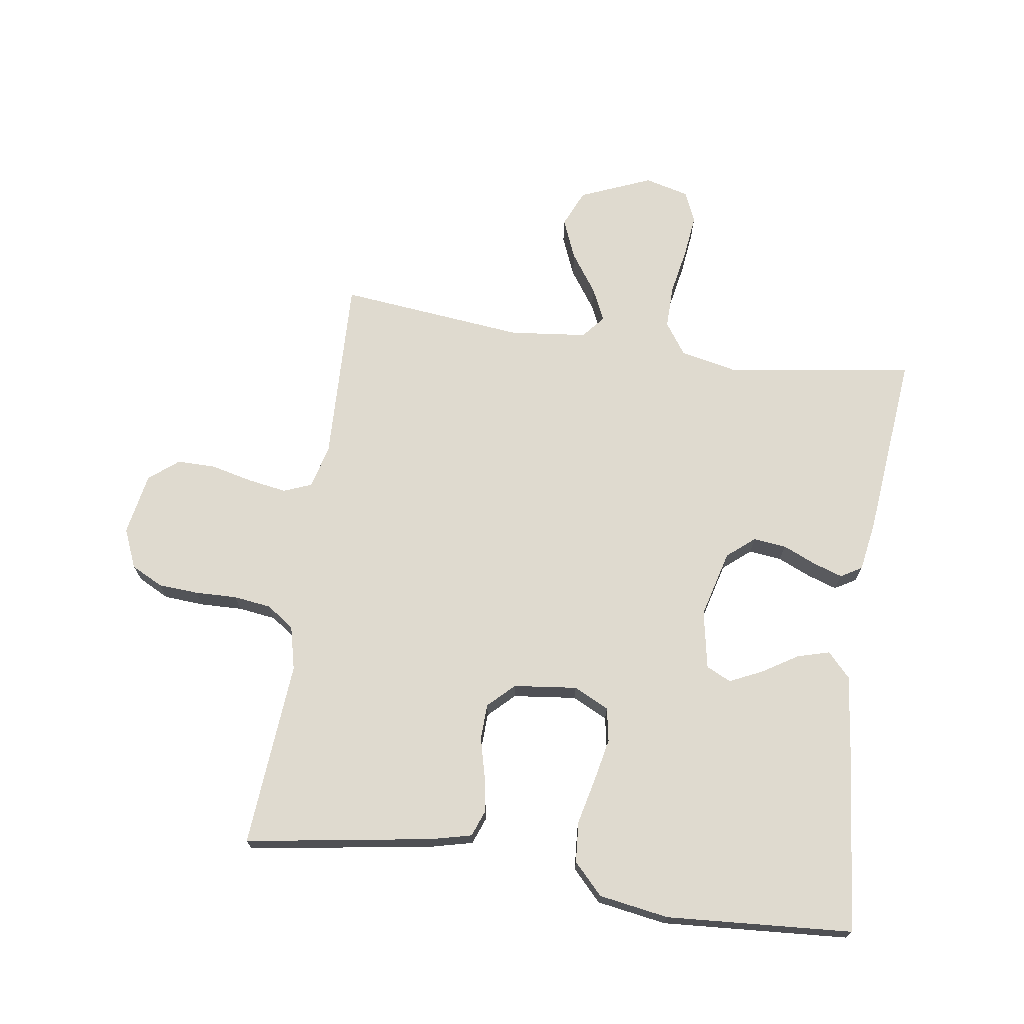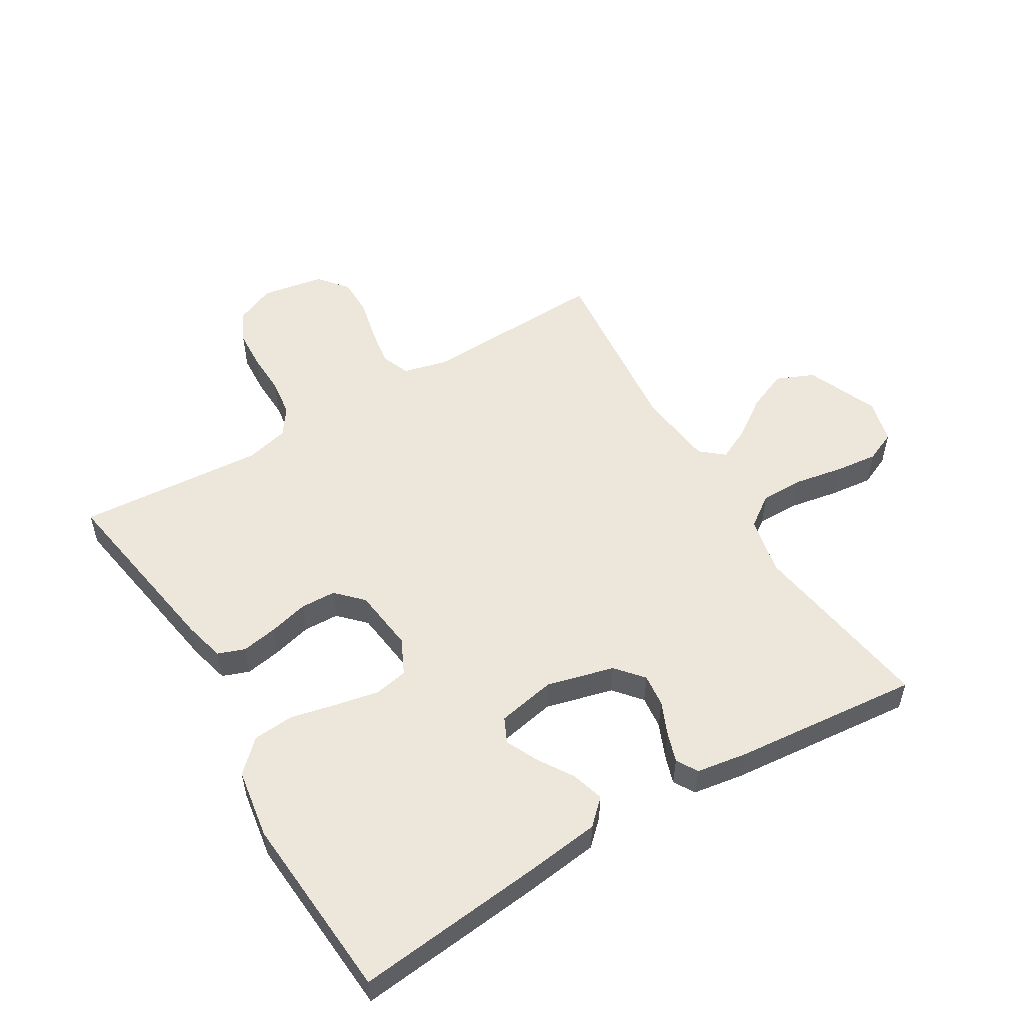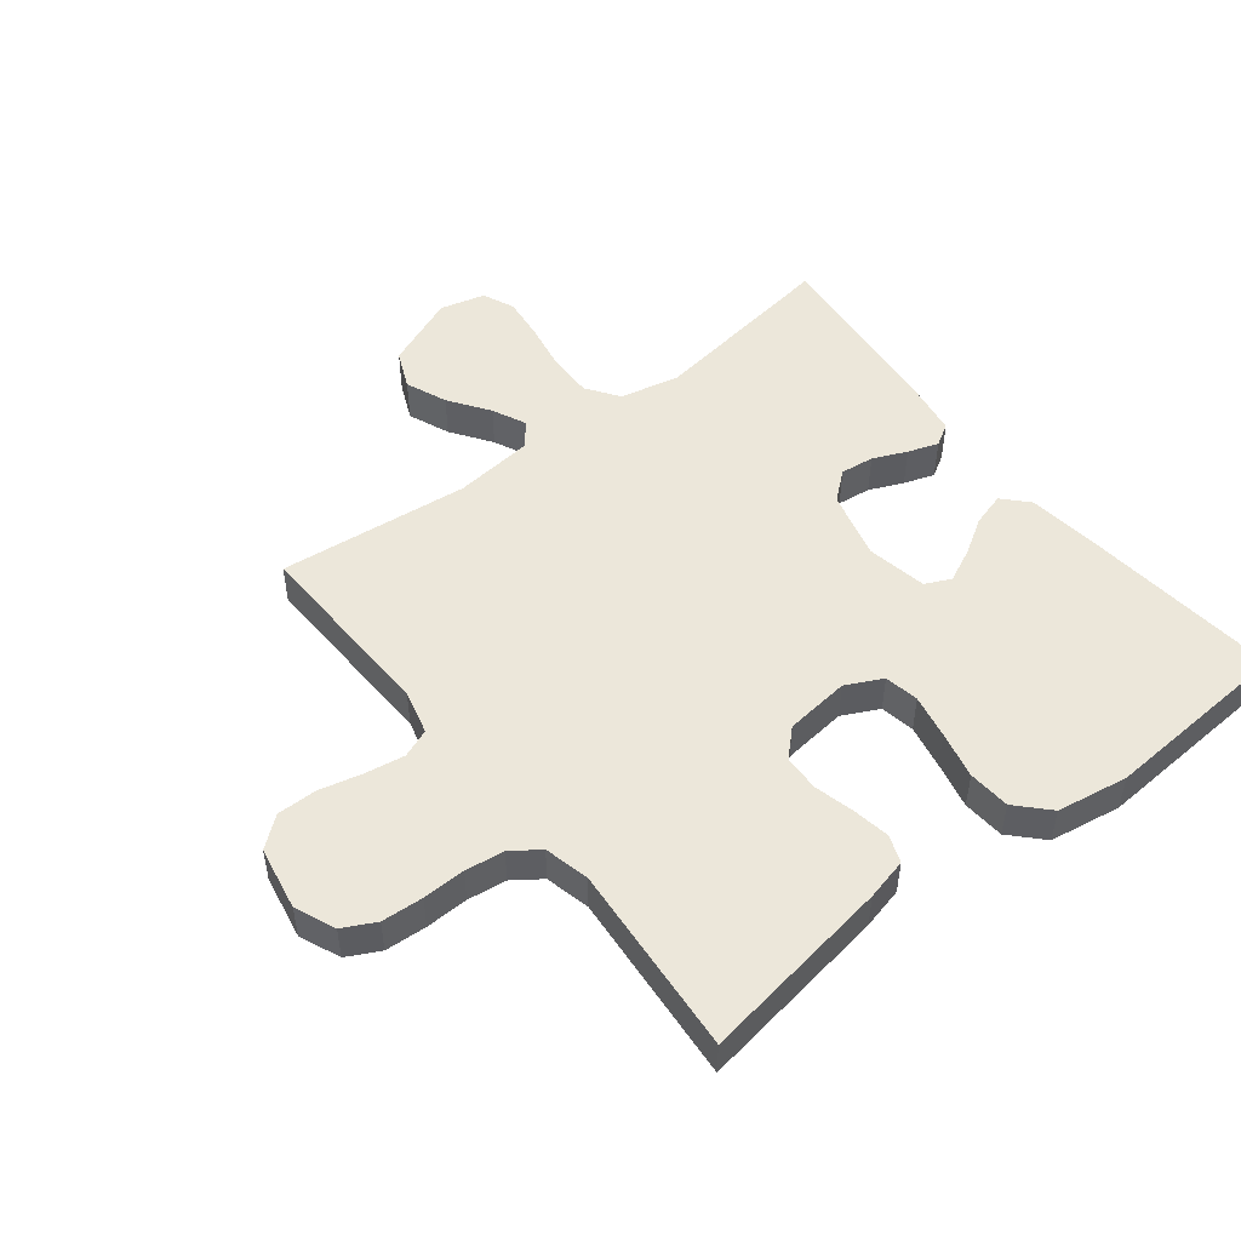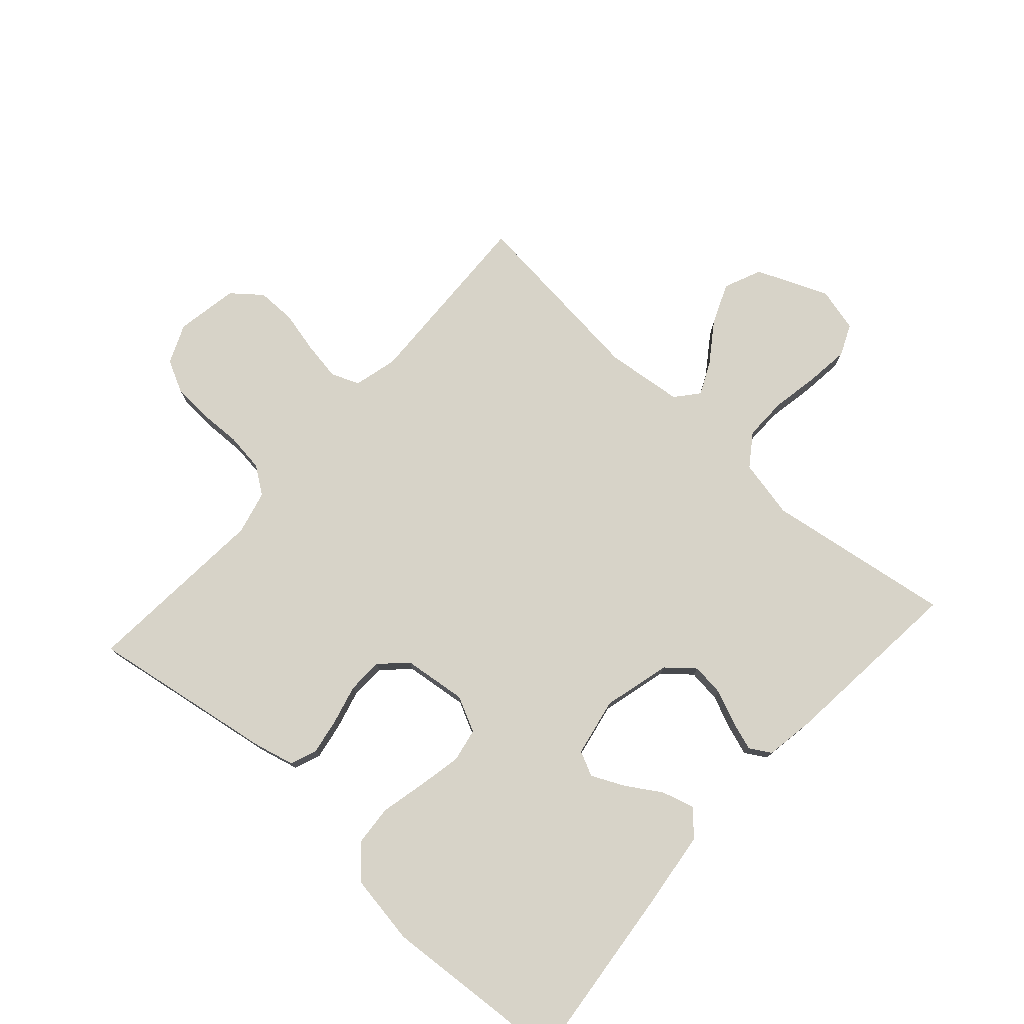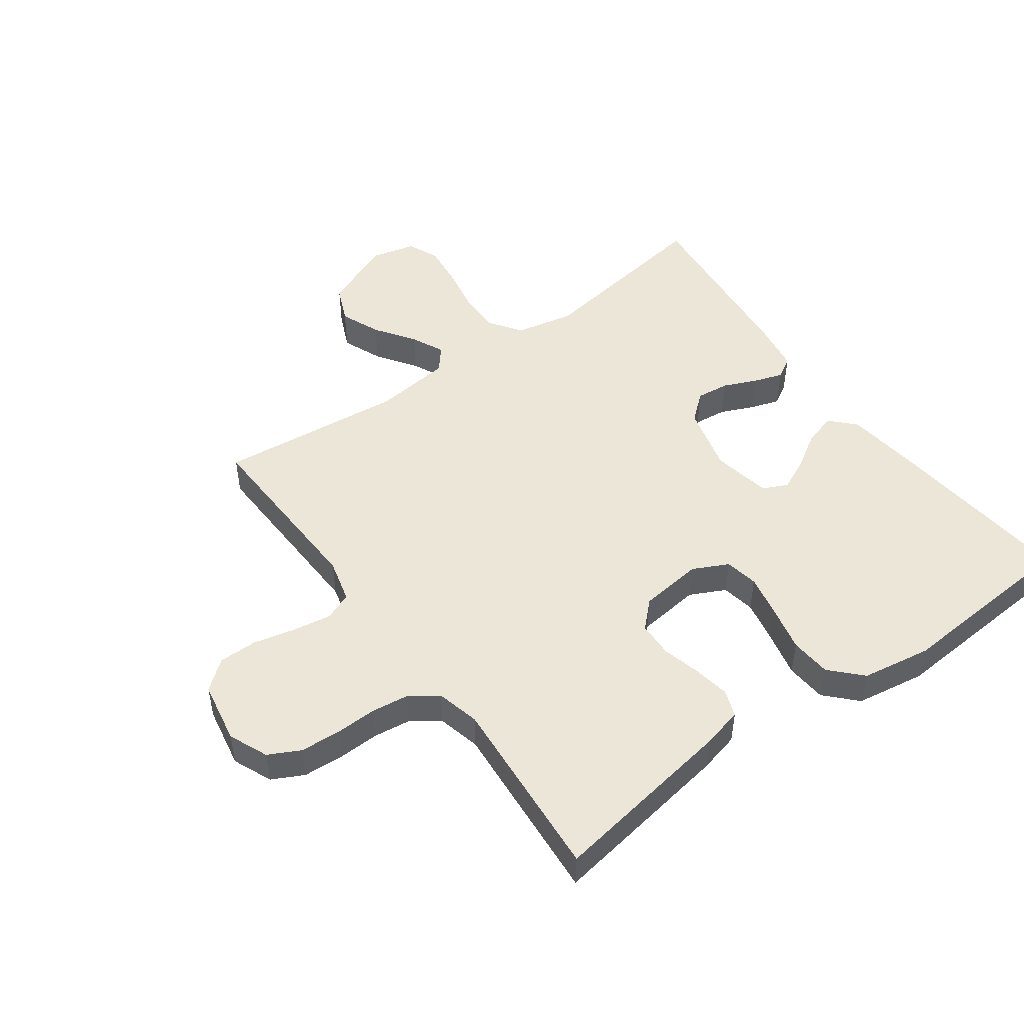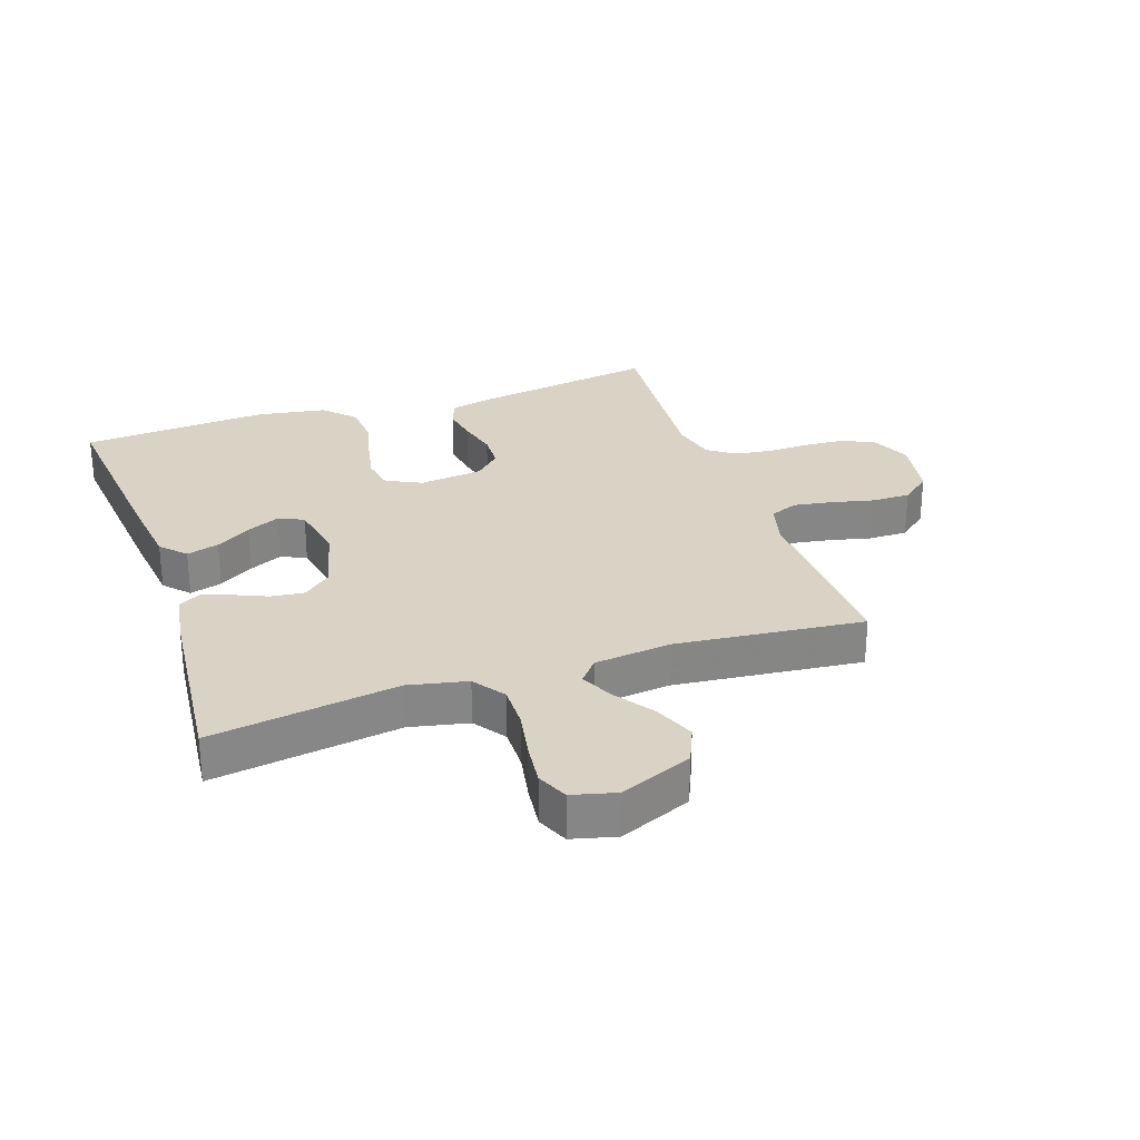
<metadata>
{"format":"obj","ext":"obj","renderer":"f3d","projection":"perspective","resolution":1024,"background":"white","views":[{"elev":70.8,"azim":98.5,"up":"+Y"},{"elev":53.6,"azim":148.9,"up":"+Y"},{"elev":50.3,"azim":52.1,"up":"+Y"},{"elev":76.9,"azim":131.9,"up":"+Y"},{"elev":49.1,"azim":54.1,"up":"+Y"},{"elev":28.3,"azim":-108.8,"up":"+Y"}]}
</metadata>
<code>
v -0.5 0.07 0.5
v -0.2 0.07 0.489
v -0.13 0.07 0.507
v -0.112 0.07 0.552
v -0.122 0.07 0.614
v -0.138 0.07 0.682
v -0.138 0.07 0.744
v -0.1 0.07 0.791
v 0 0.07 0.809
v 0.063 0.07 0.782
v 0.089 0.07 0.731
v 0.093 0.07 0.666
v 0.091 0.07 0.599
v 0.099 0.07 0.538
v 0.13 0.07 0.494
v 0.2 0.07 0.477
v 0.5 0.07 0.5
v 0.452 0.07 0.2
v 0.436 0.07 0.135
v 0.393 0.07 0.119
v 0.335 0.07 0.129
v 0.272 0.07 0.145
v 0.215 0.07 0.143
v 0.175 0.07 0.102
v 0.163 0.07 0
v 0.191 0.07 -0.057
v 0.245 0.07 -0.067
v 0.314 0.07 -0.053
v 0.388 0.07 -0.036
v 0.454 0.07 -0.041
v 0.503 0.07 -0.088
v 0.521 0.07 -0.2
v 0.5 0.07 -0.5
v 0.2 0.07 -0.469
v 0.077 0.07 -0.454
v 0.038 0.07 -0.417
v 0.053 0.07 -0.365
v 0.088 0.07 -0.309
v 0.113 0.07 -0.256
v 0.094 0.07 -0.216
v 0 0.07 -0.198
v -0.108 0.07 -0.226
v -0.145 0.07 -0.27
v -0.139 0.07 -0.323
v -0.116 0.07 -0.376
v -0.1 0.07 -0.424
v -0.12 0.07 -0.458
v -0.2 0.07 -0.471
v -0.5 0.07 -0.5
v -0.455 0.07 -0.2
v -0.475 0.07 -0.106
v -0.526 0.07 -0.07
v -0.596 0.07 -0.071
v -0.672 0.07 -0.085
v -0.741 0.07 -0.093
v -0.791 0.07 -0.071
v -0.809 0.07 0
v -0.761 0.07 0.115
v -0.701 0.07 0.141
v -0.636 0.07 0.114
v -0.573 0.07 0.07
v -0.52 0.07 0.045
v -0.483 0.07 0.076
v -0.469 0.07 0.2
v -0.5 0 0.5
v -0.2 0 0.489
v -0.13 0 0.507
v -0.112 0 0.552
v -0.122 0 0.614
v -0.138 0 0.682
v -0.138 0 0.744
v -0.1 0 0.791
v 0 0 0.809
v 0.063 0 0.782
v 0.089 0 0.731
v 0.093 0 0.666
v 0.091 0 0.599
v 0.099 0 0.538
v 0.13 0 0.494
v 0.2 0 0.477
v 0.5 0 0.5
v 0.452 0 0.2
v 0.436 0 0.135
v 0.393 0 0.119
v 0.335 0 0.129
v 0.272 0 0.145
v 0.215 0 0.143
v 0.175 0 0.102
v 0.163 0 0
v 0.191 0 -0.057
v 0.245 0 -0.067
v 0.314 0 -0.053
v 0.388 0 -0.036
v 0.454 0 -0.041
v 0.503 0 -0.088
v 0.521 0 -0.2
v 0.5 0 -0.5
v 0.2 0 -0.469
v 0.077 0 -0.454
v 0.038 0 -0.417
v 0.053 0 -0.365
v 0.088 0 -0.309
v 0.113 0 -0.256
v 0.094 0 -0.216
v 0 0 -0.198
v -0.108 0 -0.226
v -0.145 0 -0.27
v -0.139 0 -0.323
v -0.116 0 -0.376
v -0.1 0 -0.424
v -0.12 0 -0.458
v -0.2 0 -0.471
v -0.5 0 -0.5
v -0.455 0 -0.2
v -0.475 0 -0.106
v -0.526 0 -0.07
v -0.596 0 -0.071
v -0.672 0 -0.085
v -0.741 0 -0.093
v -0.791 0 -0.071
v -0.809 0 0
v -0.761 0 0.115
v -0.701 0 0.141
v -0.636 0 0.114
v -0.573 0 0.07
v -0.52 0 0.045
v -0.483 0 0.076
v -0.469 0 0.2
f 58 59 60 61
f 58 61 62
f 57 58 62
f 56 57 62
f 53 54 55 56
f 52 53 56 62
f 51 52 62 63
f 47 48 49 50
f 44 45 46 47
f 44 47 50 51
f 35 36 37 38
f 35 38 39
f 34 35 39
f 33 34 39
f 32 33 39 40
f 28 29 30 31
f 27 28 31 32
f 26 27 32 40
f 19 20 21 22
f 17 18 19 22
f 16 17 22 23
f 15 16 23 24
f 10 11 12 13
f 10 13 14
f 9 10 14
f 8 9 14
f 5 6 7 8
f 4 5 8 14
f 3 4 14 15
f 64 1 2
f 43 44 51 63
f 42 43 63 64
f 41 42 64 2
f 25 26 40 41
f 15 24 25 41
f 2 3 15 41
f 125 124 123 122
f 126 125 122
f 126 122 121
f 126 121 120
f 120 119 118 117
f 126 120 117 116
f 127 126 116 115
f 114 113 112 111
f 111 110 109 108
f 115 114 111 108
f 102 101 100 99
f 103 102 99
f 103 99 98
f 103 98 97
f 104 103 97 96
f 95 94 93 92
f 96 95 92 91
f 104 96 91 90
f 86 85 84 83
f 86 83 82 81
f 87 86 81 80
f 88 87 80 79
f 77 76 75 74
f 78 77 74
f 78 74 73
f 78 73 72
f 72 71 70 69
f 78 72 69 68
f 79 78 68 67
f 66 65 128
f 127 115 108 107
f 128 127 107 106
f 66 128 106 105
f 105 104 90 89
f 105 89 88 79
f 105 79 67 66
f 1 65 66 2
f 2 66 67 3
f 3 67 68 4
f 4 68 69 5
f 5 69 70 6
f 6 70 71 7
f 7 71 72 8
f 8 72 73 9
f 9 73 74 10
f 10 74 75 11
f 11 75 76 12
f 12 76 77 13
f 13 77 78 14
f 14 78 79 15
f 15 79 80 16
f 16 80 81 17
f 17 81 82 18
f 18 82 83 19
f 19 83 84 20
f 20 84 85 21
f 21 85 86 22
f 22 86 87 23
f 23 87 88 24
f 24 88 89 25
f 25 89 90 26
f 26 90 91 27
f 27 91 92 28
f 28 92 93 29
f 29 93 94 30
f 30 94 95 31
f 31 95 96 32
f 32 96 97 33
f 33 97 98 34
f 34 98 99 35
f 35 99 100 36
f 36 100 101 37
f 37 101 102 38
f 38 102 103 39
f 39 103 104 40
f 40 104 105 41
f 41 105 106 42
f 42 106 107 43
f 43 107 108 44
f 44 108 109 45
f 45 109 110 46
f 46 110 111 47
f 47 111 112 48
f 48 112 113 49
f 49 113 114 50
f 50 114 115 51
f 51 115 116 52
f 52 116 117 53
f 53 117 118 54
f 54 118 119 55
f 55 119 120 56
f 56 120 121 57
f 57 121 122 58
f 58 122 123 59
f 59 123 124 60
f 60 124 125 61
f 61 125 126 62
f 62 126 127 63
f 63 127 128 64
f 64 128 65 1

</code>
